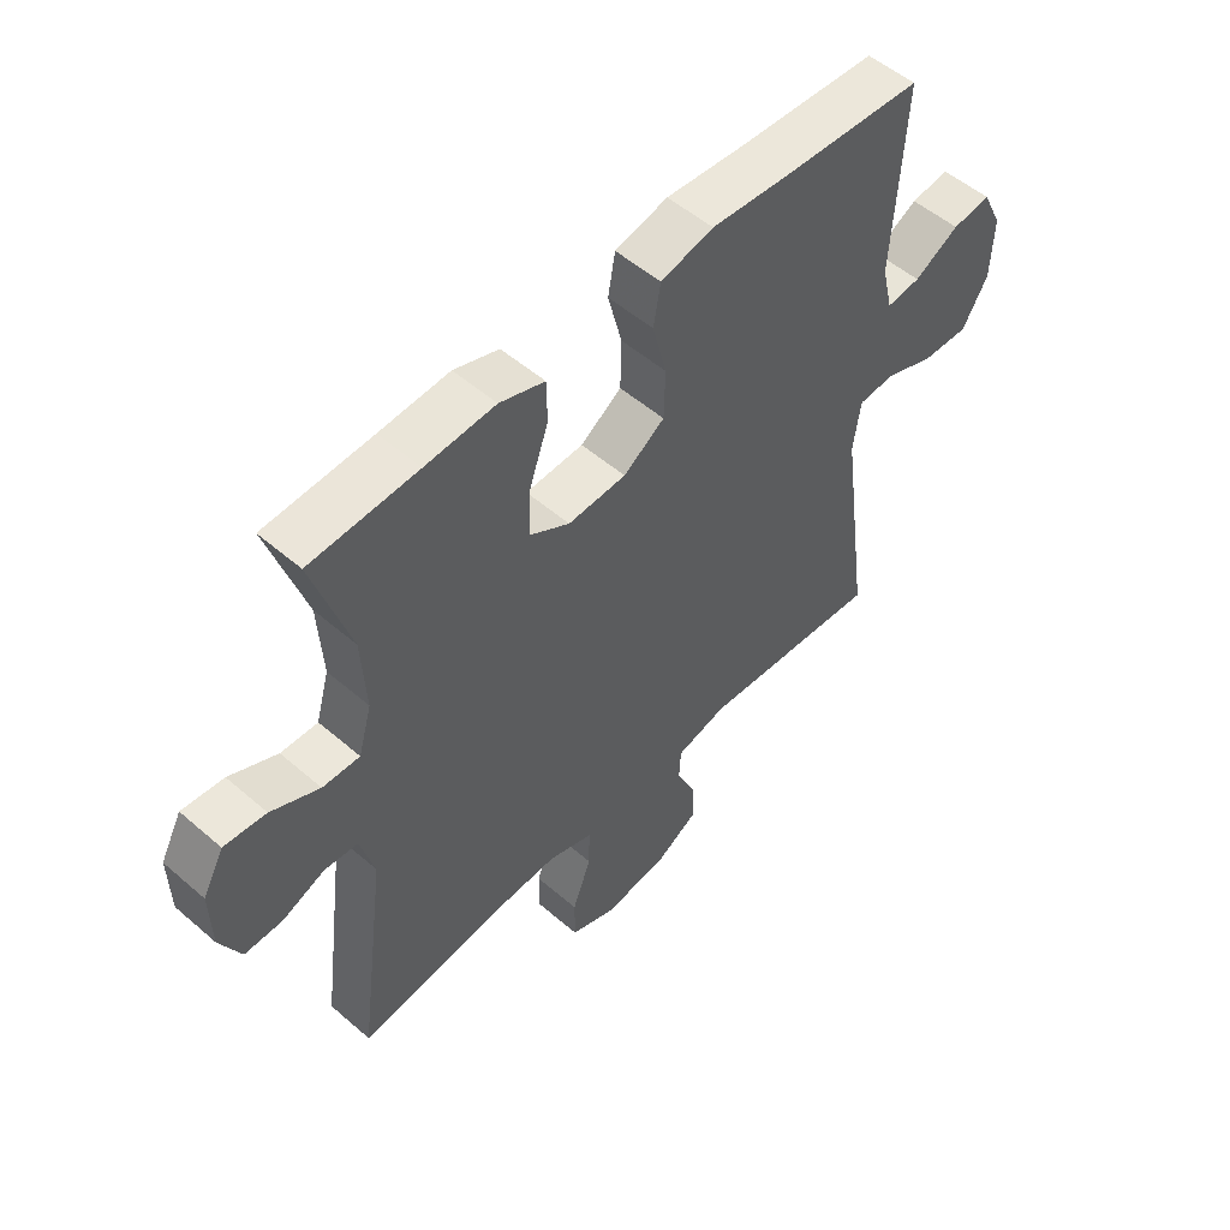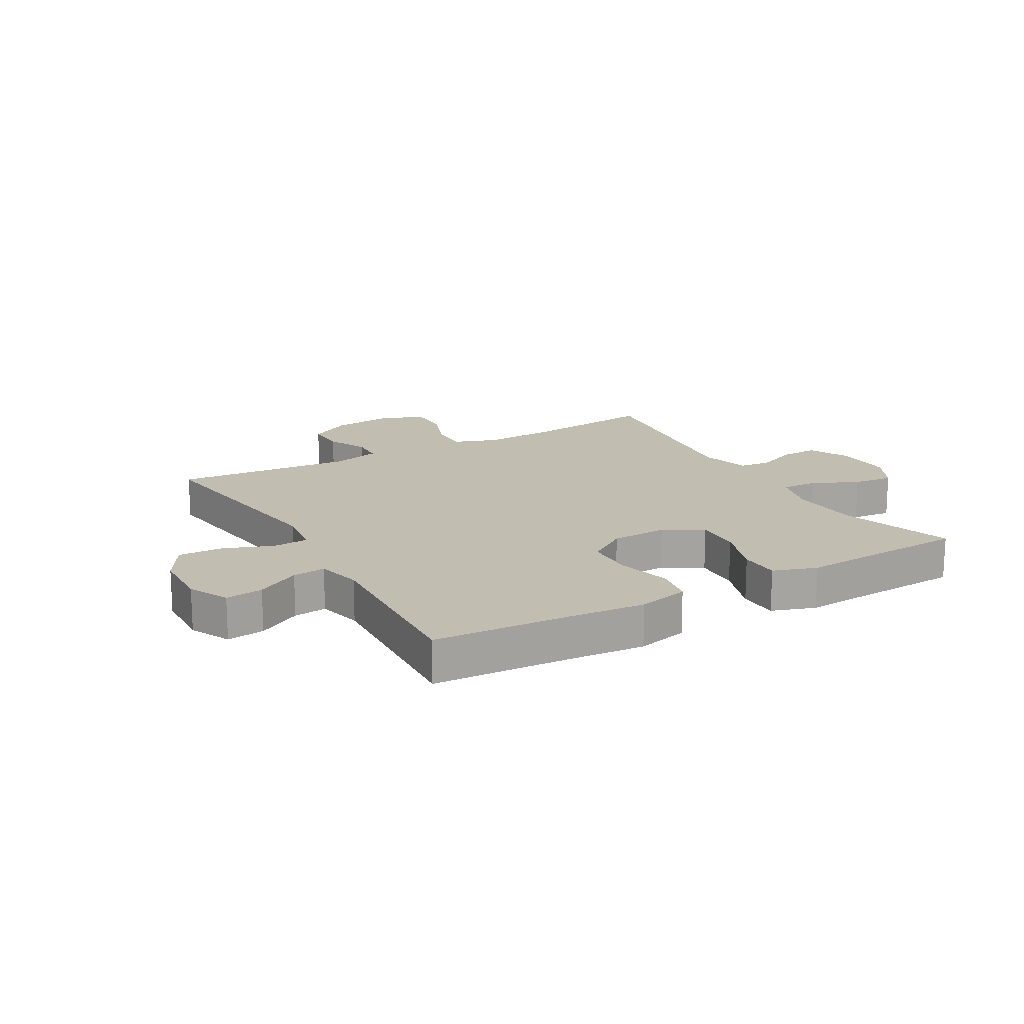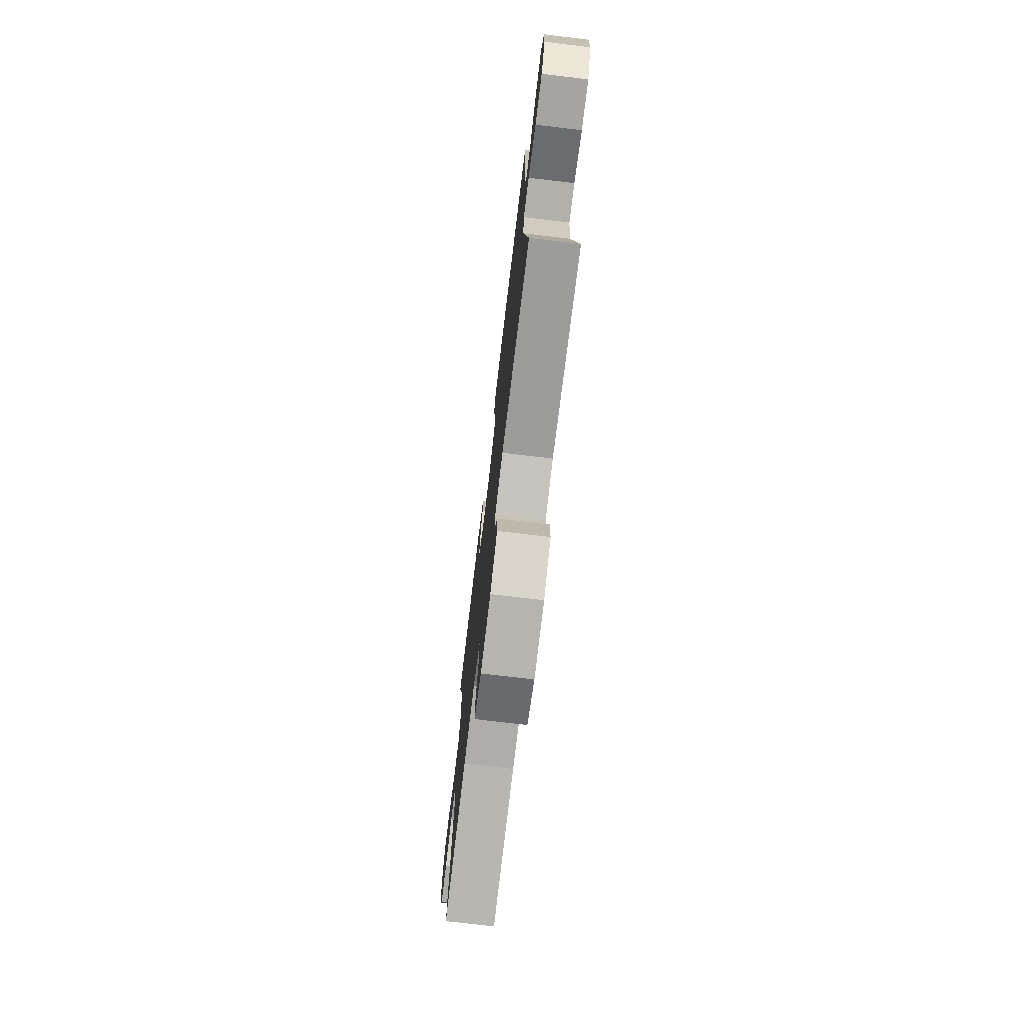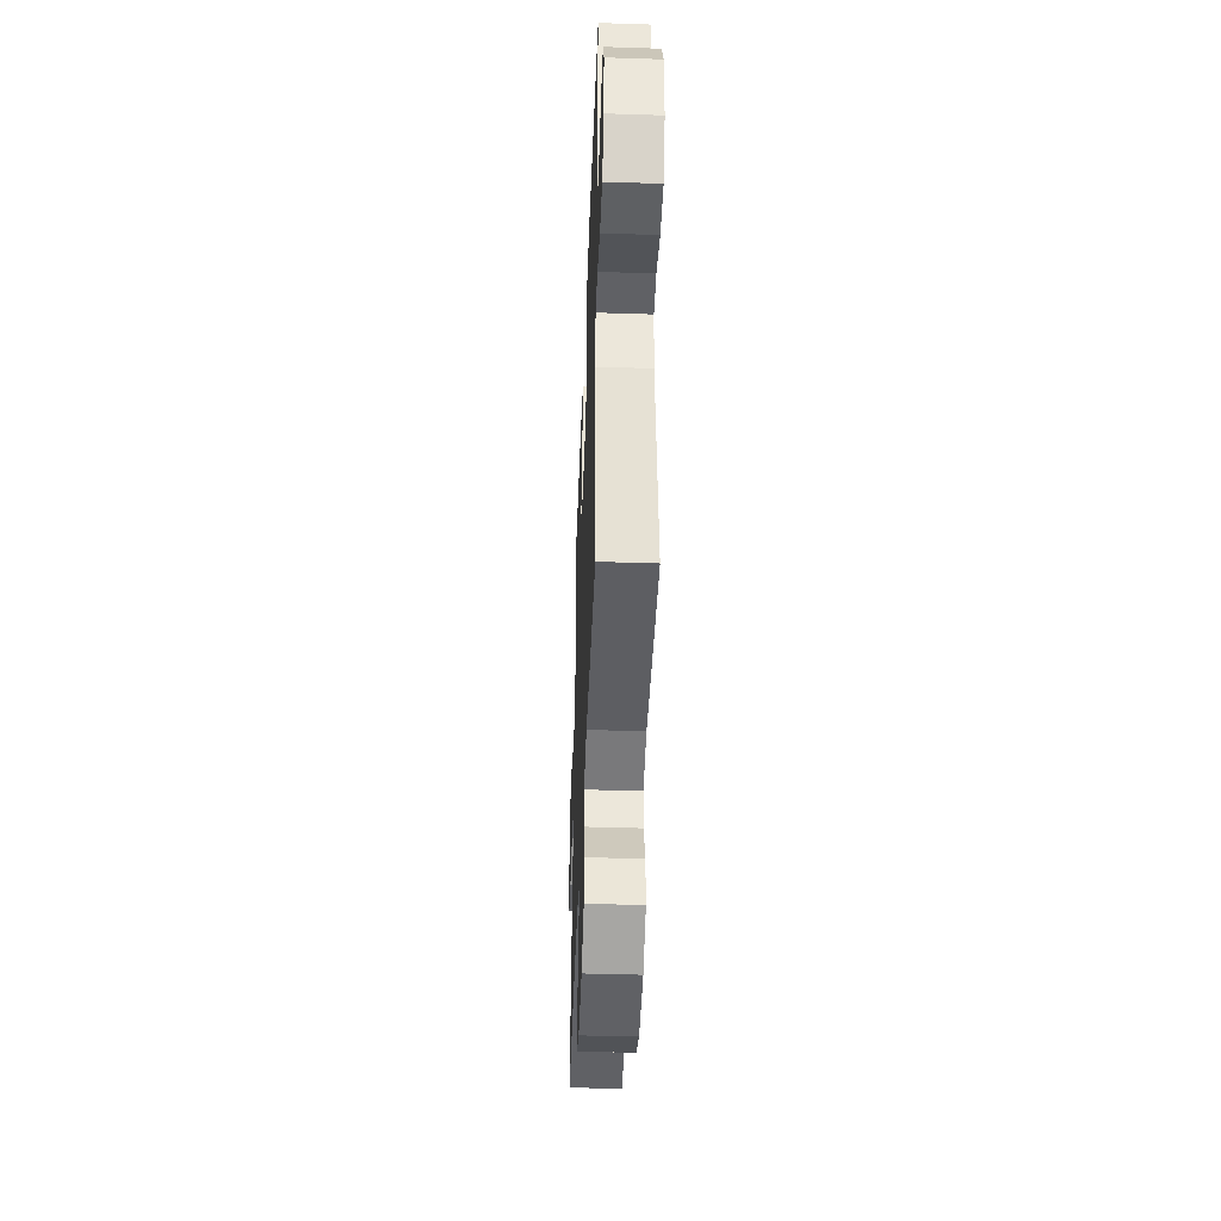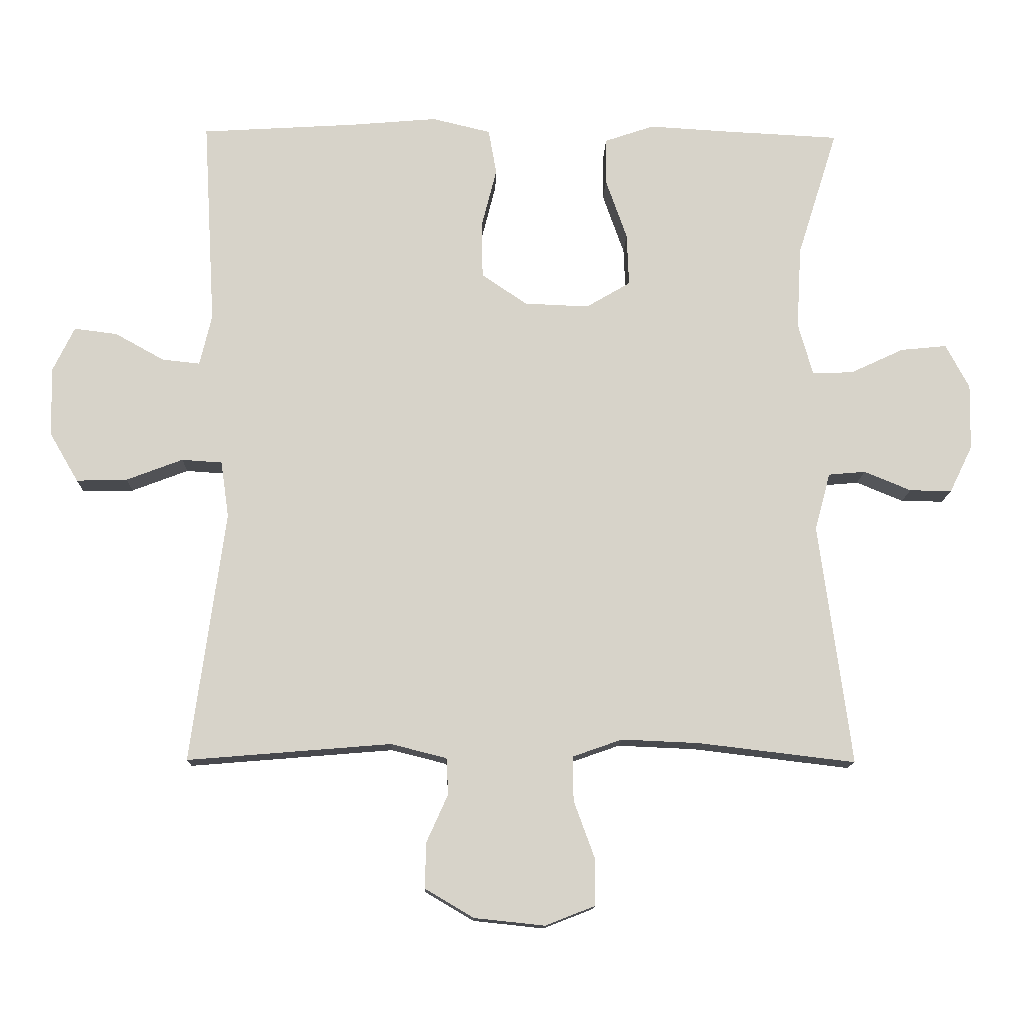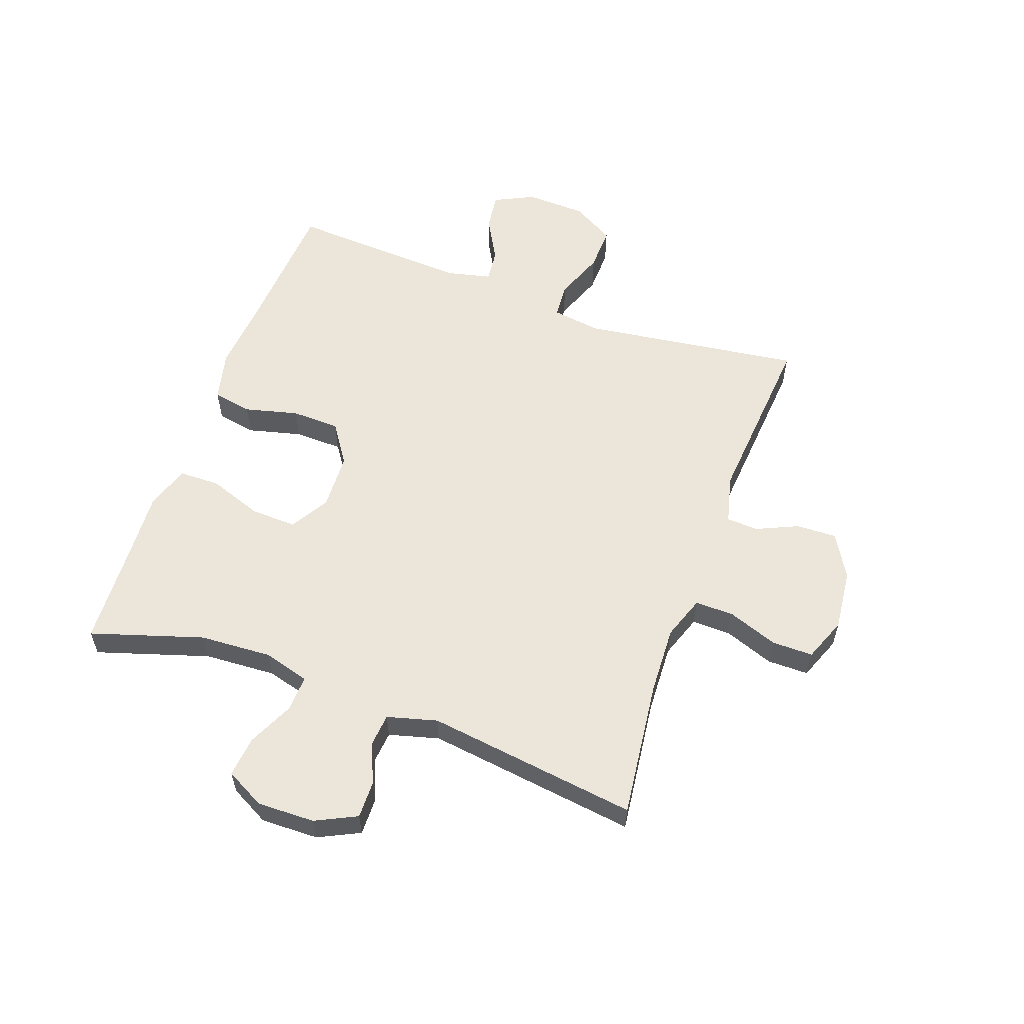
<metadata>
{"format":"obj","ext":"obj","renderer":"f3d","projection":"perspective","resolution":1024,"background":"white","views":[{"elev":52.9,"azim":132.8,"up":"+Z"},{"elev":16.9,"azim":-29.8,"up":"+Y"},{"elev":-74.7,"azim":-96.8,"up":"+Z"},{"elev":-43.6,"azim":-92.2,"up":"+Z"},{"elev":-13.2,"azim":-1.5,"up":"+Z"},{"elev":57.6,"azim":109.8,"up":"+Y"}]}
</metadata>
<code>
v 0.5 0.07 0.5
v 0.44 0.07 0.309
v 0.433 0.07 0.186
v 0.455 0.07 0.108
v 0.516 0.07 0.11
v 0.595 0.07 0.147
v 0.664 0.07 0.154
v 0.699 0.07 0.088
v 0.697 0.07 -0.01
v 0.663 0.07 -0.08
v 0.6 0.07 -0.079
v 0.53 0.07 -0.05
v 0.475 0.07 -0.055
v 0.452 0.07 -0.14
v 0.5 0.07 -0.5
v 0.266 0.07 -0.472
v 0.15 0.07 -0.467
v 0.076 0.07 -0.493
v 0.077 0.07 -0.559
v 0.108 0.07 -0.644
v 0.108 0.07 -0.714
v 0.034 0.07 -0.743
v -0.071 0.07 -0.732
v -0.144 0.07 -0.689
v -0.142 0.07 -0.621
v -0.11 0.07 -0.55
v -0.113 0.07 -0.496
v -0.196 0.07 -0.475
v -0.5 0.07 -0.5
v -0.449 0.07 -0.126
v -0.461 0.07 -0.042
v -0.521 0.07 -0.038
v -0.605 0.07 -0.07
v -0.681 0.07 -0.072
v -0.723 0.07 0
v -0.727 0.07 0.103
v -0.694 0.07 0.171
v -0.63 0.07 0.163
v -0.556 0.07 0.122
v -0.5 0.07 0.116
v -0.482 0.07 0.192
v -0.5 0.07 0.5
v -0.268 0.07 0.514
v -0.139 0.07 0.525
v -0.052 0.07 0.504
v -0.04 0.07 0.437
v -0.063 0.07 0.346
v -0.061 0.07 0.264
v 0.007 0.07 0.218
v 0.103 0.07 0.214
v 0.169 0.07 0.253
v 0.166 0.07 0.331
v 0.134 0.07 0.422
v 0.135 0.07 0.491
v 0.209 0.07 0.516
v 0.324 0.07 0.509
v 0.5 0 0.5
v 0.44 0 0.309
v 0.433 0 0.186
v 0.455 0 0.108
v 0.516 0 0.11
v 0.595 0 0.147
v 0.664 0 0.154
v 0.699 0 0.088
v 0.697 0 -0.01
v 0.663 0 -0.08
v 0.6 0 -0.079
v 0.53 0 -0.05
v 0.475 0 -0.055
v 0.452 0 -0.14
v 0.5 0 -0.5
v 0.266 0 -0.472
v 0.15 0 -0.467
v 0.076 0 -0.493
v 0.077 0 -0.559
v 0.108 0 -0.644
v 0.108 0 -0.714
v 0.034 0 -0.743
v -0.071 0 -0.732
v -0.144 0 -0.689
v -0.142 0 -0.621
v -0.11 0 -0.55
v -0.113 0 -0.496
v -0.196 0 -0.475
v -0.5 0 -0.5
v -0.449 0 -0.126
v -0.461 0 -0.042
v -0.521 0 -0.038
v -0.605 0 -0.07
v -0.681 0 -0.072
v -0.723 0 0
v -0.727 0 0.103
v -0.694 0 0.171
v -0.63 0 0.163
v -0.556 0 0.122
v -0.5 0 0.116
v -0.482 0 0.192
v -0.5 0 0.5
v -0.268 0 0.514
v -0.139 0 0.525
v -0.052 0 0.504
v -0.04 0 0.437
v -0.063 0 0.346
v -0.061 0 0.264
v 0.007 0 0.218
v 0.103 0 0.214
v 0.169 0 0.253
v 0.166 0 0.331
v 0.134 0 0.422
v 0.135 0 0.491
v 0.209 0 0.516
v 0.324 0 0.509
f 53 54 55 56
f 52 53 56 1
f 51 52 1 2
f 50 51 2 3
f 49 50 3 4
f 44 45 46 47
f 43 44 47 48
f 41 42 43 48
f 40 41 48 49
f 36 37 38 39
f 36 39 40
f 35 36 40
f 32 33 34 35
f 31 32 35 40
f 28 29 30
f 27 28 30 31
f 23 24 25 26
f 23 26 27
f 22 23 27
f 19 20 21 22
f 18 19 22 27
f 17 18 27 31
f 14 15 16
f 13 14 16 17
f 9 10 11 12
f 9 12 13
f 8 9 13
f 5 6 7 8
f 4 5 8 13
f 17 31 40 49
f 4 13 17 49
f 112 111 110 109
f 57 112 109 108
f 58 57 108 107
f 59 58 107 106
f 60 59 106 105
f 103 102 101 100
f 104 103 100 99
f 104 99 98 97
f 105 104 97 96
f 95 94 93 92
f 96 95 92
f 96 92 91
f 91 90 89 88
f 96 91 88 87
f 86 85 84
f 87 86 84 83
f 82 81 80 79
f 83 82 79
f 83 79 78
f 78 77 76 75
f 83 78 75 74
f 87 83 74 73
f 72 71 70
f 73 72 70 69
f 68 67 66 65
f 69 68 65
f 69 65 64
f 64 63 62 61
f 69 64 61 60
f 105 96 87 73
f 105 73 69 60
f 1 57 58 2
f 2 58 59 3
f 3 59 60 4
f 4 60 61 5
f 5 61 62 6
f 6 62 63 7
f 7 63 64 8
f 8 64 65 9
f 9 65 66 10
f 10 66 67 11
f 11 67 68 12
f 12 68 69 13
f 13 69 70 14
f 14 70 71 15
f 15 71 72 16
f 16 72 73 17
f 17 73 74 18
f 18 74 75 19
f 19 75 76 20
f 20 76 77 21
f 21 77 78 22
f 22 78 79 23
f 23 79 80 24
f 24 80 81 25
f 25 81 82 26
f 26 82 83 27
f 27 83 84 28
f 28 84 85 29
f 29 85 86 30
f 30 86 87 31
f 31 87 88 32
f 32 88 89 33
f 33 89 90 34
f 34 90 91 35
f 35 91 92 36
f 36 92 93 37
f 37 93 94 38
f 38 94 95 39
f 39 95 96 40
f 40 96 97 41
f 41 97 98 42
f 42 98 99 43
f 43 99 100 44
f 44 100 101 45
f 45 101 102 46
f 46 102 103 47
f 47 103 104 48
f 48 104 105 49
f 49 105 106 50
f 50 106 107 51
f 51 107 108 52
f 52 108 109 53
f 53 109 110 54
f 54 110 111 55
f 55 111 112 56
f 56 112 57 1

</code>
